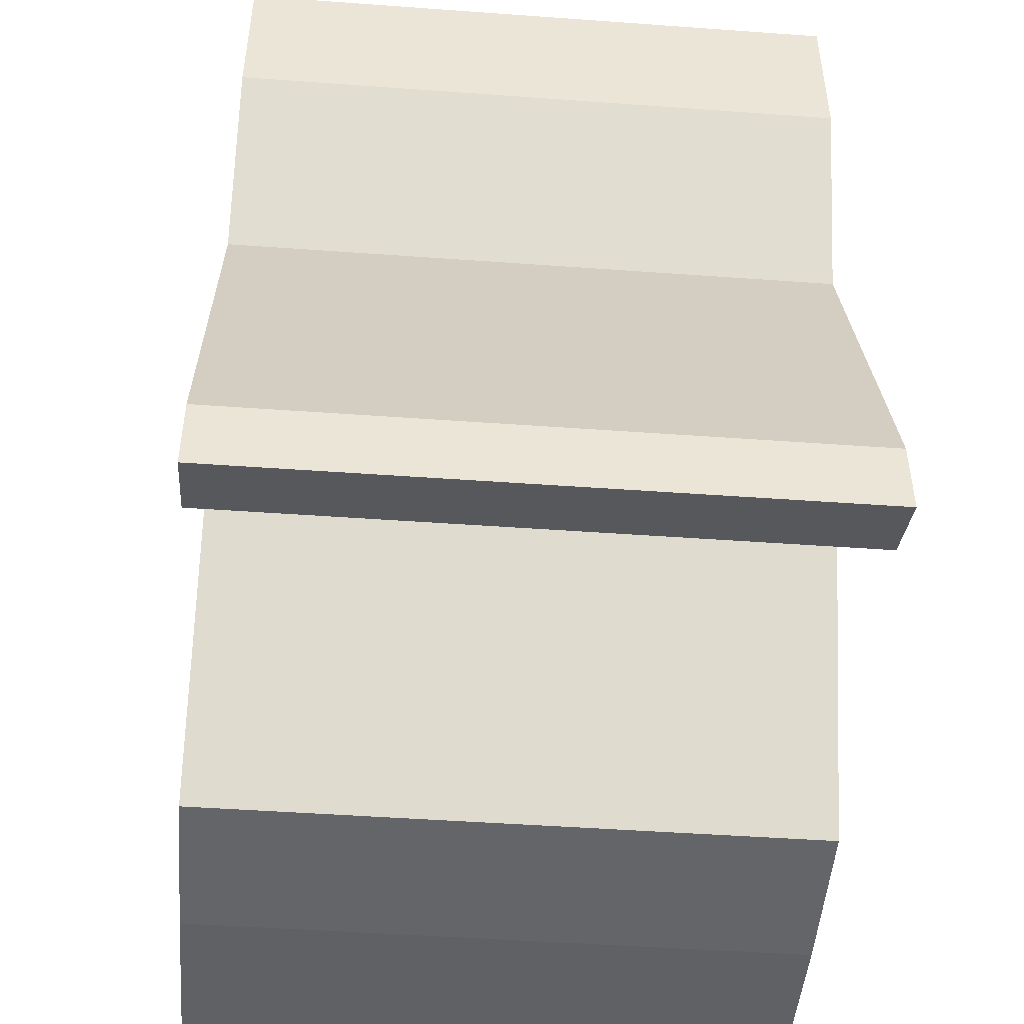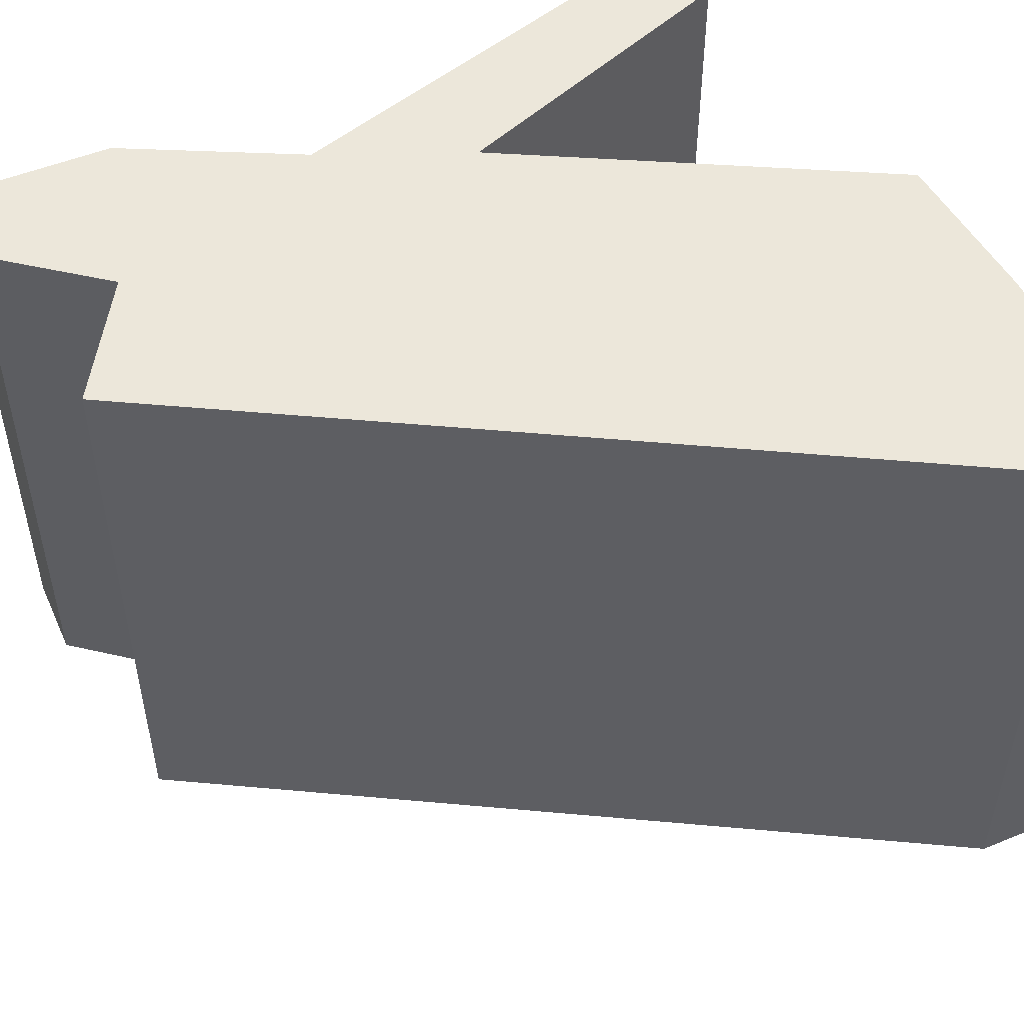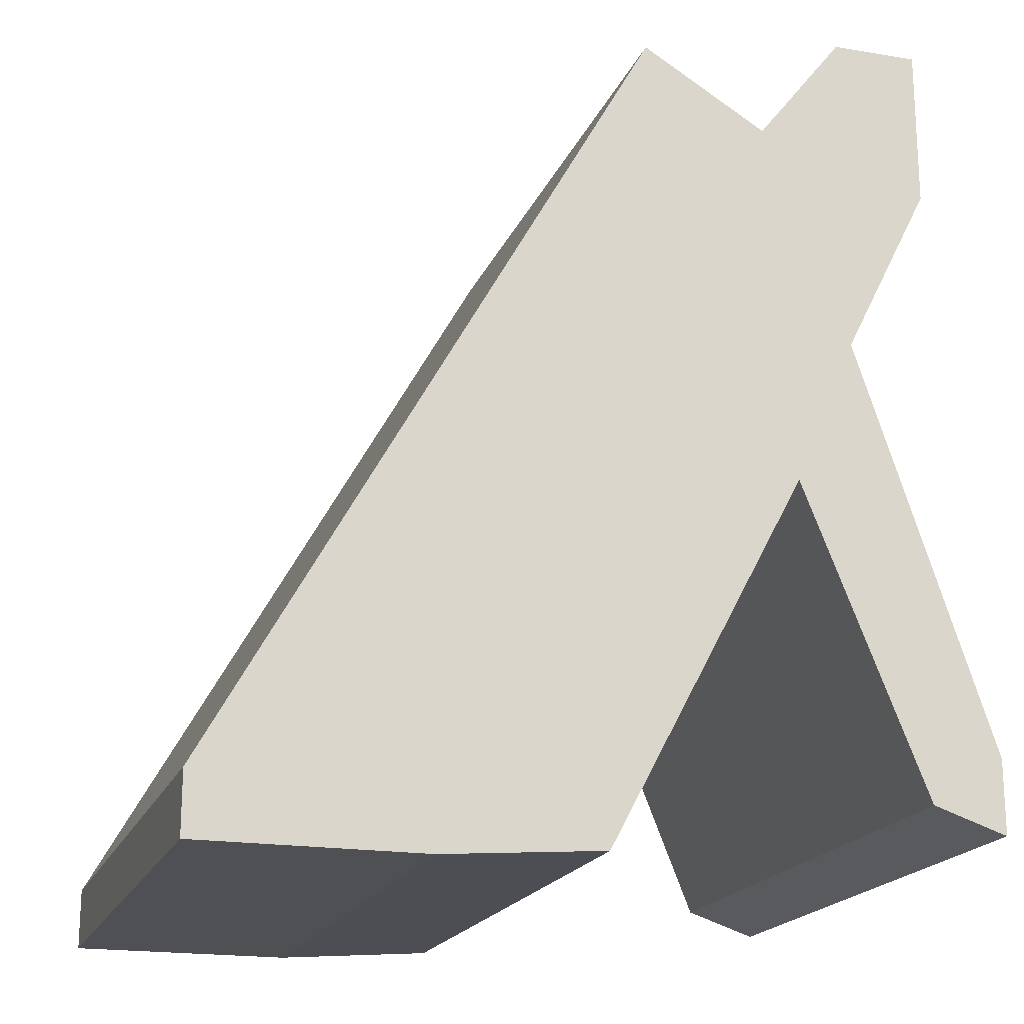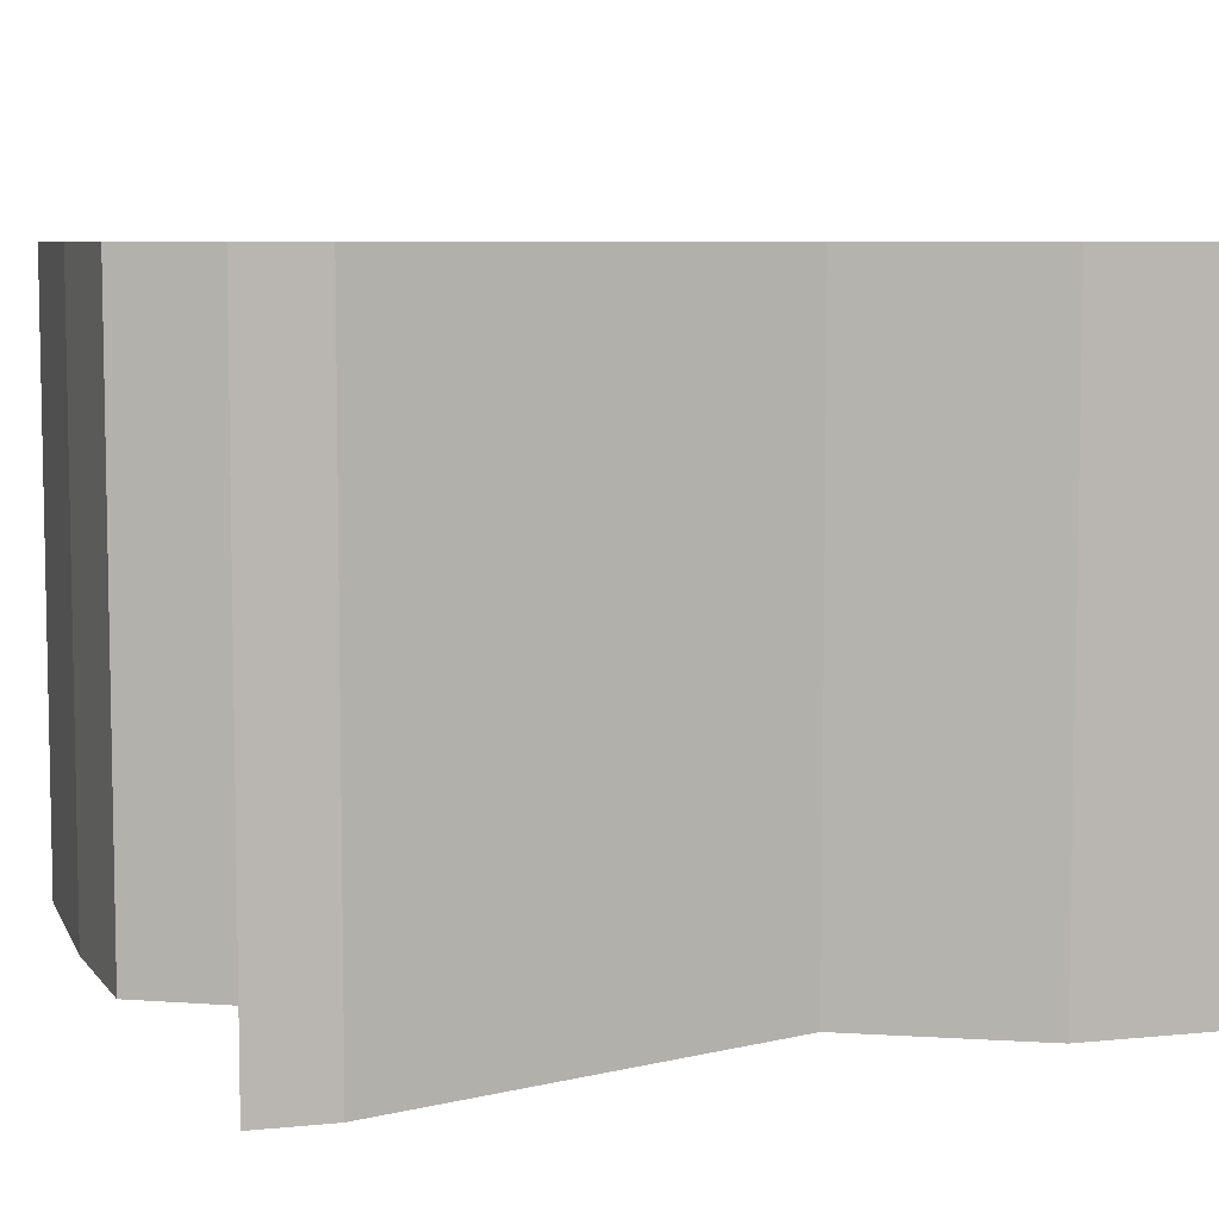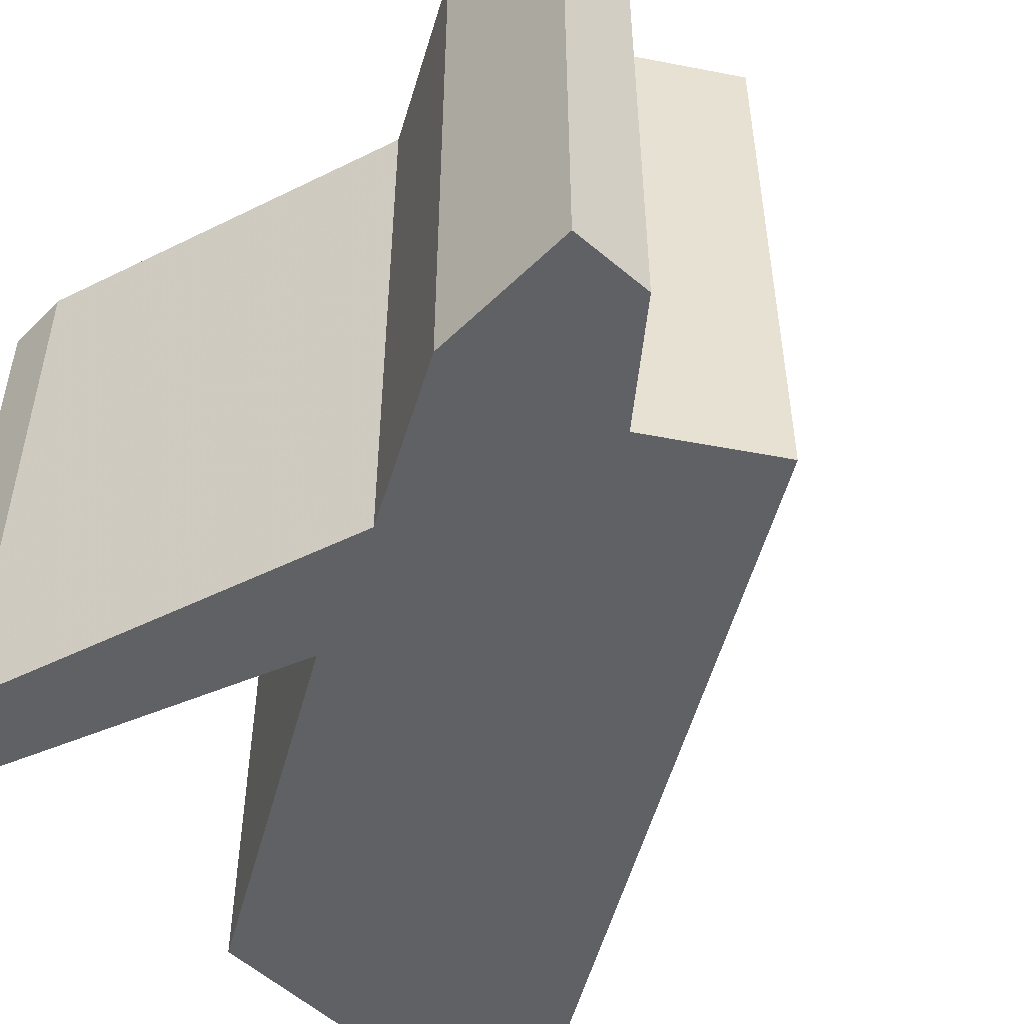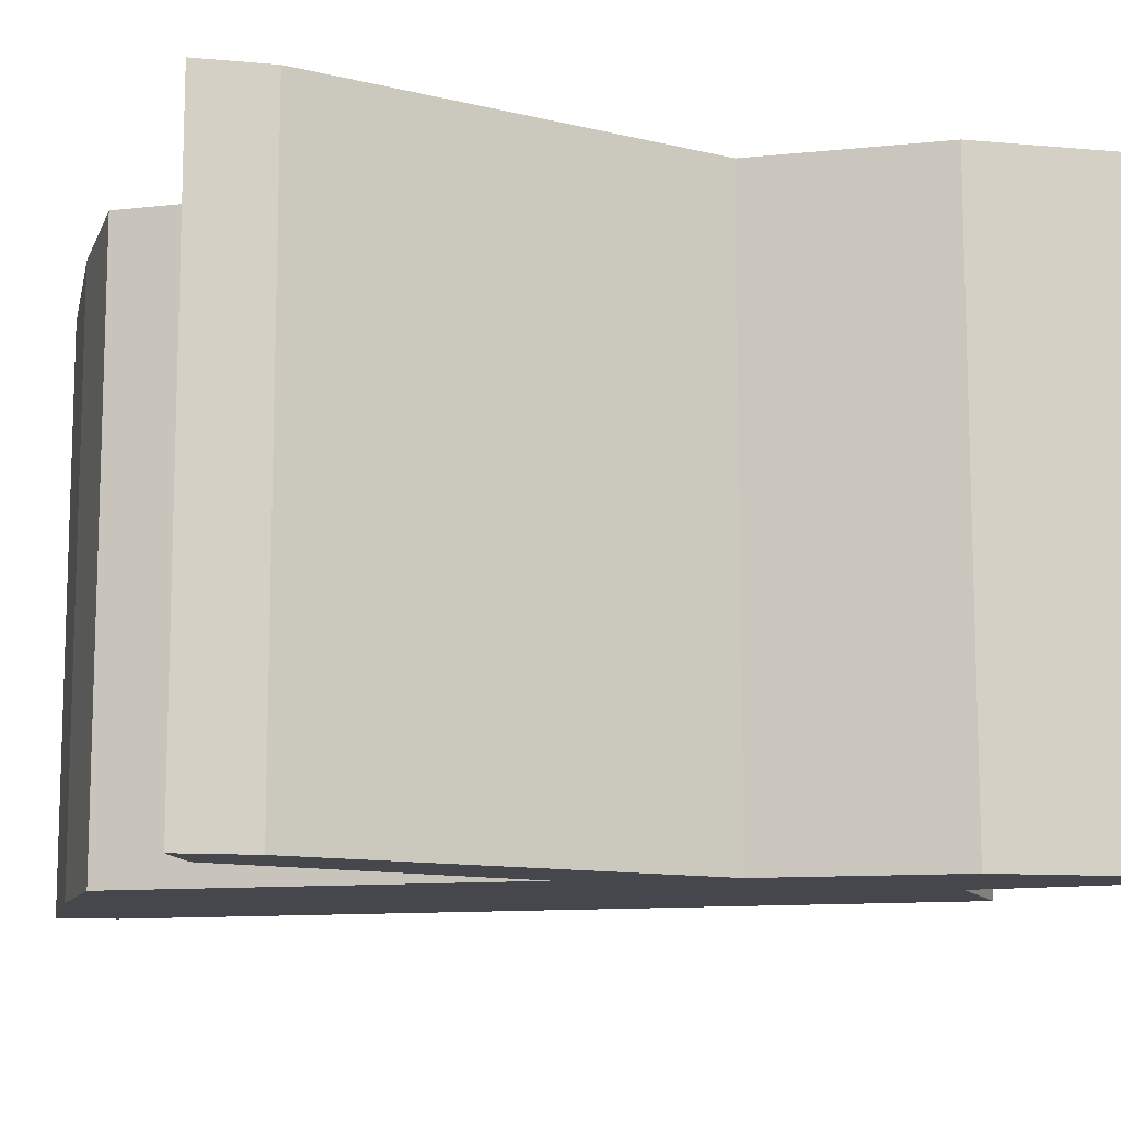
<metadata>
{"format":"obj","ext":"obj","renderer":"f3d","projection":"perspective","resolution":1024,"background":"white","views":[{"elev":-47.0,"azim":85.3,"up":"+Y"},{"elev":51.3,"azim":-113.8,"up":"+Z"},{"elev":-19.1,"azim":-17.5,"up":"+Y"},{"elev":7.0,"azim":73.7,"up":"+Z"},{"elev":-49.7,"azim":137.0,"up":"+Z"},{"elev":-11.0,"azim":77.7,"up":"+Z"}]}
</metadata>
<code>
g sbg_arkout_df_steelframe02_m
v 0.14 0.61 0
v 0.04 0.67 0
v -0.31 0.05 0
v -0.31 0 0
v -0.13 0 0
v -0 0.01 0
v 0.16 0.31 0
v 0.26 0.06 0
v 0.32 0.04 0
v 0.32 0.1 0
v 0.21 0.43 0
v 0.28 0.57 0
v 0.28 0.7 0
v 0.21 0.7 0
v 0.14 0.61 0.5
v 0.04 0.67 0.5
v -0.31 0.05 0.5
v -0.31 0 0.5
v -0.13 0 0.5
v -0 0.01 0.5
v 0.16 0.31 0.5
v 0.26 0.06 0.5
v 0.32 0.04 0.5
v 0.32 0.1 0.5
v 0.21 0.43 0.5
v 0.28 0.57 0.5
v 0.28 0.7 0.5
v 0.21 0.7 0.5
g sbg_arkout_df_steelframe02_m_0
f 14 13 12
f 12 11 1
f 11 10 7
f 10 9 8
f 10 8 7
f 11 7 1
f 7 6 5
f 5 4 3
f 2 1 7
f 7 5 3
f 3 2 7
f 14 12 1
f 13 26 12
f 26 13 27
f 14 27 13
f 27 14 28
f 12 25 11
f 25 12 26
f 11 24 10
f 24 11 25
f 9 22 8
f 22 9 23
f 10 23 9
f 23 10 24
f 8 21 7
f 21 8 22
f 6 19 5
f 19 6 20
f 7 20 6
f 20 7 21
f 4 17 3
f 17 4 18
f 5 18 4
f 18 5 19
f 2 15 1
f 15 2 16
f 3 16 2
f 16 3 17
f 1 28 14
f 28 1 15
f 26 27 28
f 15 25 26
f 21 24 25
f 22 23 24
f 21 22 24
f 15 21 25
f 19 20 21
f 17 18 19
f 21 15 16
f 17 19 21
f 21 16 17
f 15 26 28

</code>
